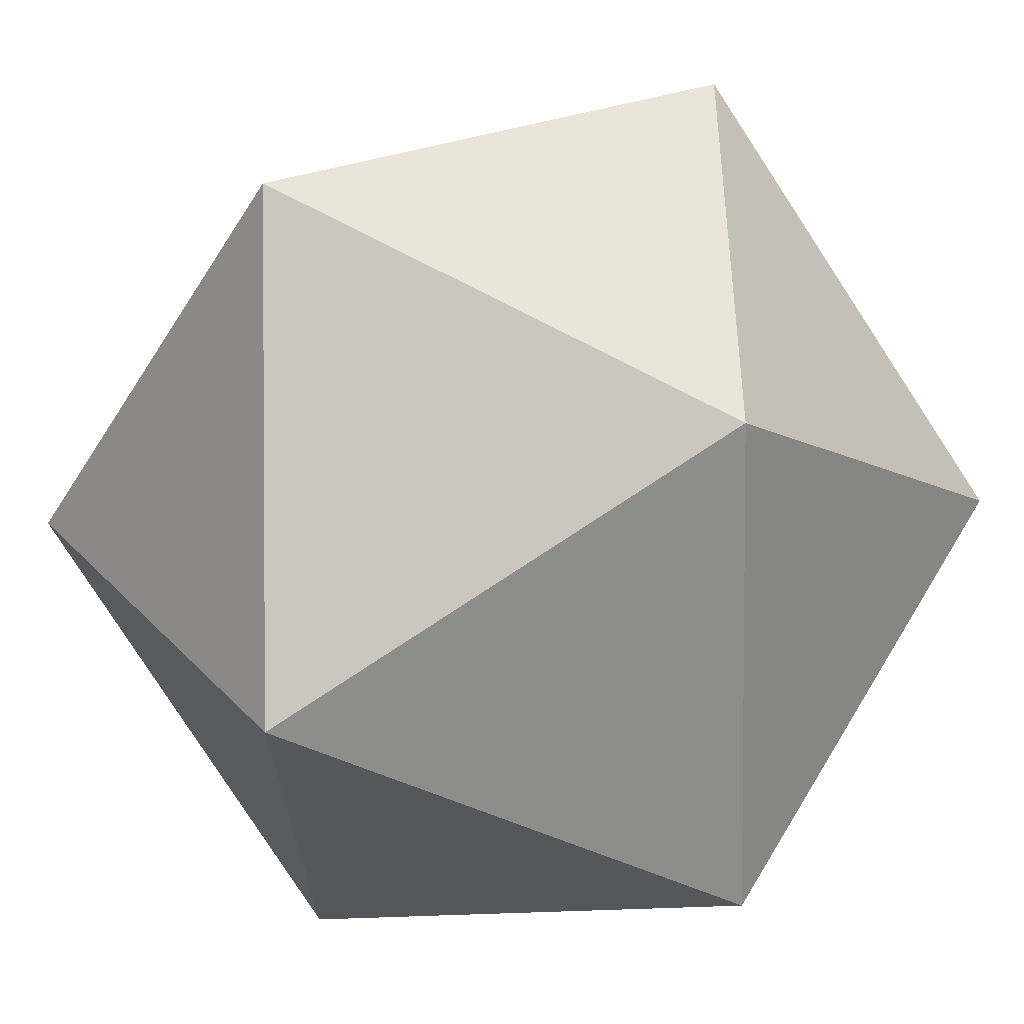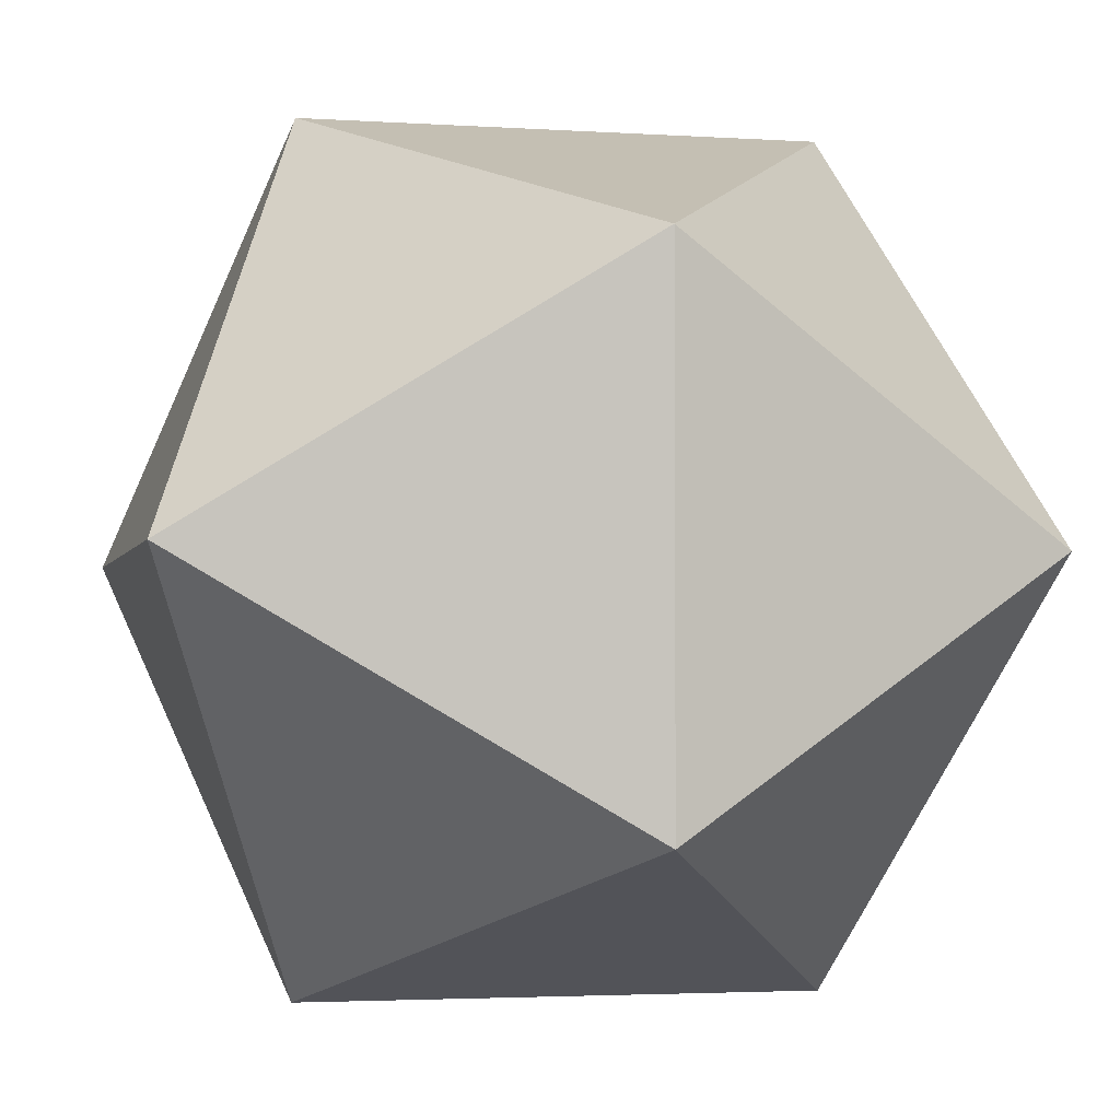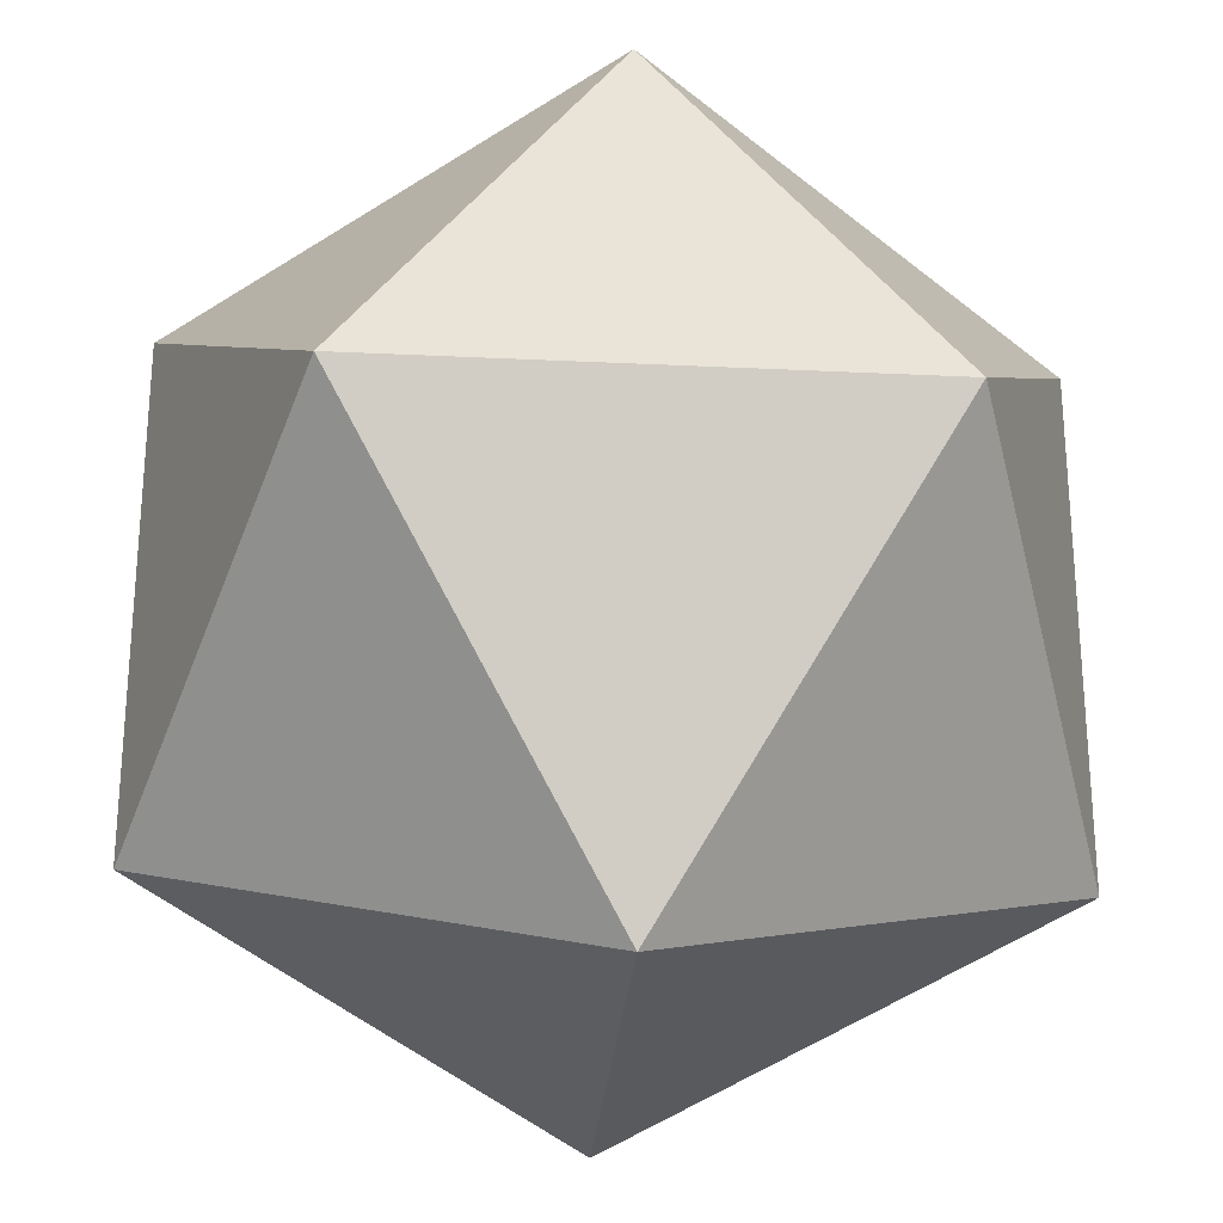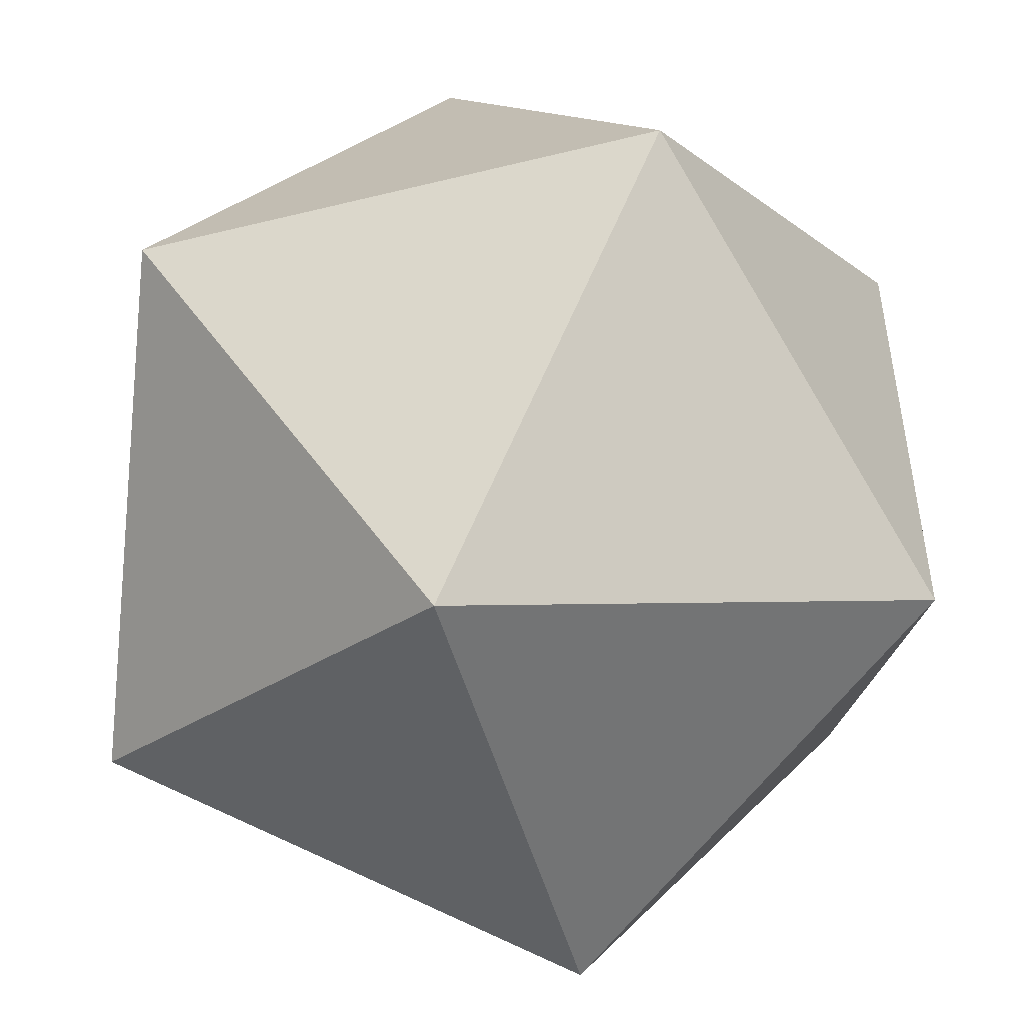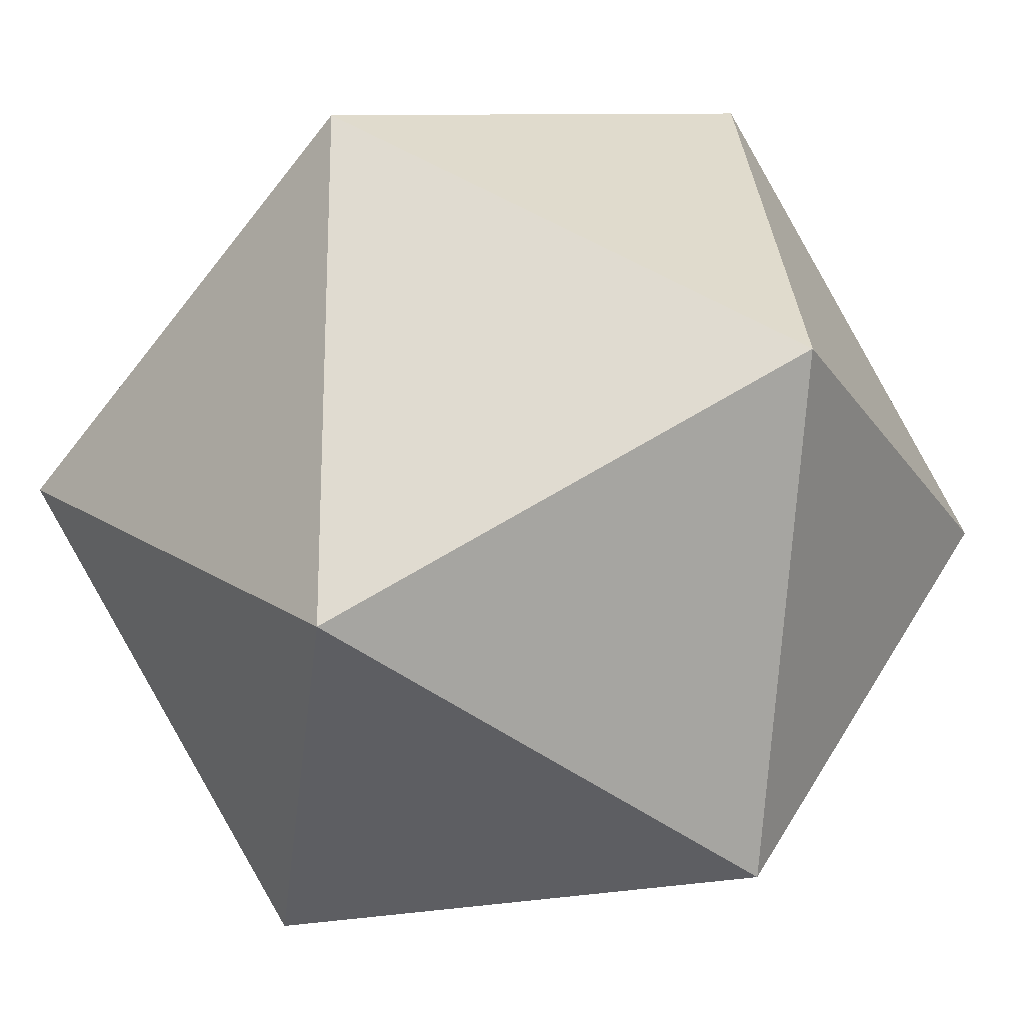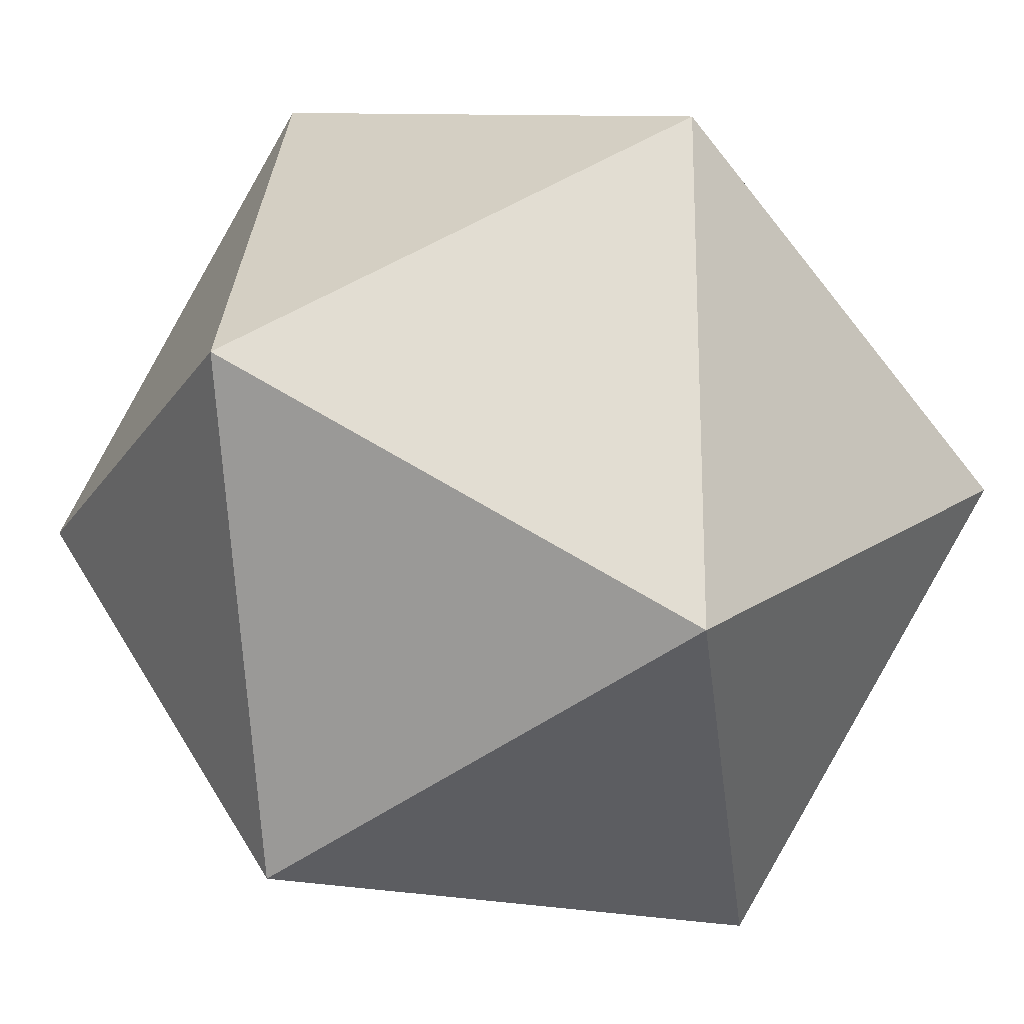
<metadata>
{"format":"obj","ext":"obj","renderer":"f3d","projection":"perspective","resolution":1024,"background":"white","views":[{"elev":-45.7,"azim":-29.8,"up":"+Y"},{"elev":-2.9,"azim":-13.1,"up":"+Y"},{"elev":-27.0,"azim":175.7,"up":"+Z"},{"elev":-49.5,"azim":-74.7,"up":"+Y"},{"elev":-21.4,"azim":-65.6,"up":"+Z"},{"elev":-21.0,"azim":65.7,"up":"+Z"}]}
</metadata>
<code>
v -0.5257 0.8507 0
v 0 0.5257 0.8507
v 0.5257 0.8507 0
v -0.8507 0 0.5257
v 0 -0.5257 0.8507
v 0.8507 0 0.5257
v 0.8507 0 -0.5257
v 0.5257 -0.8507 0
v -0.5257 -0.8507 0
v 0 -0.5257 -0.8507
v 0 0.5257 -0.8507
v -0.8507 0 -0.5257
f 1 2 3
f 1 4 2
f 4 5 2
f 2 5 6
f 2 6 3
f 6 7 3
f 6 8 7
f 5 8 6
f 5 9 8
f 9 10 8
f 10 7 8
f 10 11 7
f 10 12 11
f 12 1 11
f 1 3 11
f 11 3 7
f 4 1 12
f 4 12 9
f 4 9 5
f 10 9 12

</code>
